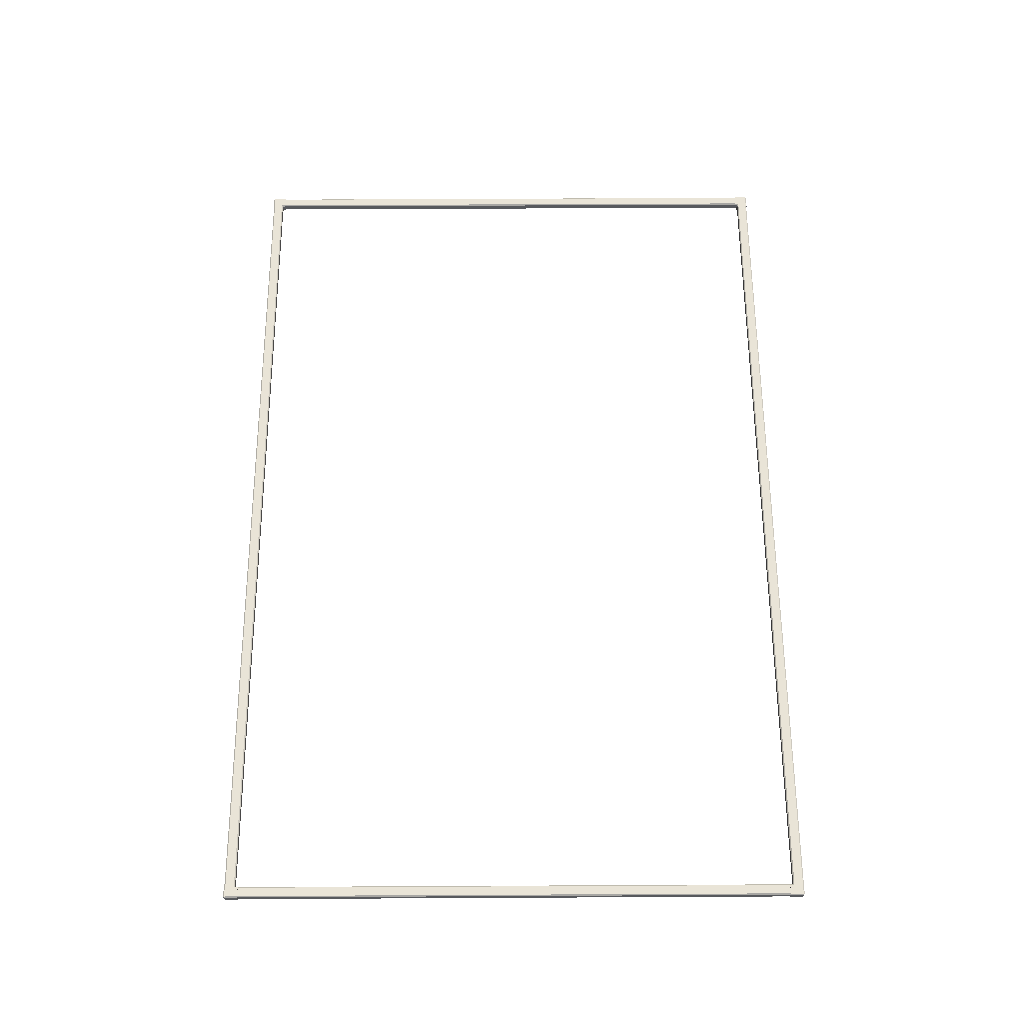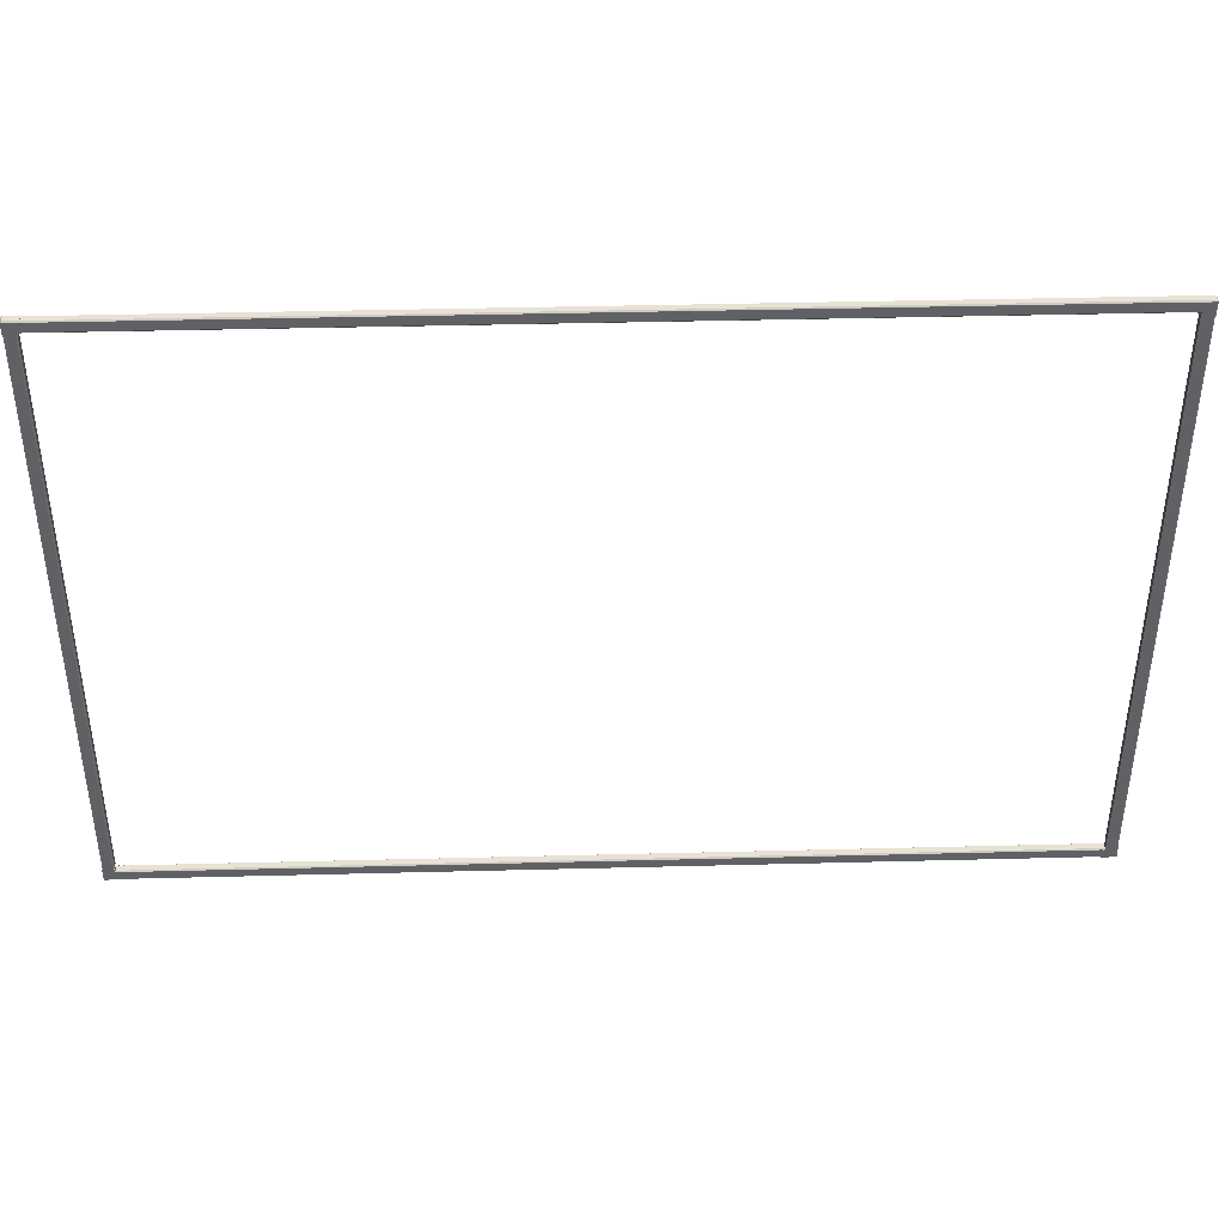
<metadata>
{"format":"obj","ext":"obj","renderer":"f3d","projection":"perspective","resolution":1024,"background":"white","views":[{"elev":60.9,"azim":-90.3,"up":"+Y"},{"elev":40.6,"azim":178.2,"up":"+Z"}]}
</metadata>
<code>
v 0.5271 -0.0004849 0.01316
v 0.5337 -0.0004849 0.01316
v 0.5445 -0.0004849 0.01316
v 0.5445 -0.0004849 0.006059
v 0.5251 0.001515 0.008013
v 0.5337 -0.0004849 0.008013
v 0.5404 -0.0004849 0.00145
v 0.5478 -0.0004849 0.006036
v 0.5251 0.001515 -0.004386
v 0.5337 -0.0004849 -0.004386
v 0.5465 -0.0004849 -0.004386
v 0.551 -0.0004849 -0.004386
v 0.5251 0.001515 -0.01116
v 0.5337 -0.0004849 -0.01116
v 0.5465 -0.0004849 -0.01116
v 0.551 -0.0004849 -0.01116
v 0.5251 0.01355 0.01316
v 0.5337 0.01555 0.01316
v 0.5465 0.01355 0.01316
v 0.5465 0.01355 0.008045
v 0.5251 0.01355 0.008013
v 0.5337 0.01555 0.008013
v 0.5404 0.01555 0.00145
v 0.551 0.01355 0.008013
v 0.5251 0.01355 -0.004386
v 0.5337 0.01555 -0.004386
v 0.5465 0.01555 -0.004386
v 0.551 0.01555 -0.004386
v 0.5251 0.01355 -0.01116
v 0.5337 0.01355 -0.01316
v 0.5465 0.01355 -0.01316
v 0.551 0.01355 -0.01316
v 0.5251 0.001515 0.01316
v 0.5445 -0.0004849 0.009342
v 0.5465 0.001515 0.01316
v 0.5465 0.001515 0.008045
v 0.5271 -0.0004849 0.008013
v 0.551 -0.0004849 0.006013
v 0.551 0.001515 0.008013
v 0.5271 -0.0004849 -0.004386
v 0.5271 0.001515 -0.01316
v 0.5271 -0.0004849 -0.01116
v 0.5337 0.001515 -0.01316
v 0.5465 0.001515 -0.01316
v 0.551 0.001515 -0.01316
v 0.5271 0.01555 0.01316
v 0.5445 0.01555 0.009342
v 0.5445 0.01555 0.01316
v 0.5445 0.01555 0.006059
v 0.5271 0.01555 0.008013
v 0.551 0.01555 0.006013
v 0.5478 0.01555 0.006036
v 0.5271 0.01555 -0.004386
v 0.5271 0.01555 -0.01116
v 0.5271 0.01355 -0.01316
v 0.5337 0.01555 -0.01116
v 0.5465 0.01555 -0.01116
v 0.551 0.01555 -0.01116
v 2.181 0.01305 -0.01022
v 2.179 0.01505 0.007784
v 2.161 0.01305 -0.01222
v 2.163 0.01505 0.007784
v 0.5459 0.01305 -0.01222
v 0.5459 0.01505 0.005784
v 0.5279 0.01305 -0.01222
v 0.5279 0.01505 0.007784
v 2.181 0.002051 -0.01022
v 2.181 0.002051 0.007784
v 2.161 0.002051 -0.01222
v 2.161 0.002051 0.007784
v 0.5459 0.002051 -0.01222
v 0.5459 0.002051 0.007784
v 0.5279 0.002051 -0.01222
v 0.5259 0.002051 0.007784
v 0.5439 0.01505 1.058
v 0.5279 0.01505 1.058
v 0.5459 0.01305 0.007784
v 0.5279 0.01505 0.007784
v 0.5459 0.002052 1.058
v 0.5259 0.002052 1.058
v 0.5459 0.002051 0.007784
v 0.5259 0.002051 0.007784
v 2.181 0.01305 1.058
v 2.179 0.01505 1.076
v 2.163 0.01505 1.058
v 2.161 0.01505 1.076
v 0.5459 0.01305 1.058
v 0.5459 0.01505 1.076
v 0.5279 0.01505 1.058
v 0.5279 0.01505 1.076
v 2.181 0.002051 1.058
v 2.179 0.002051 1.078
v 2.161 0.002051 1.058
v 2.161 0.002051 1.078
v 0.5459 0.002051 1.058
v 0.5459 0.002051 1.078
v 0.5259 0.002051 1.058
v 0.5259 0.002051 1.076
v 2.179 0.01505 1.058
v 2.163 0.01505 1.058
v 2.181 0.01305 0.007784
v 2.163 0.01505 0.007784
v 2.181 0.002051 1.058
v 2.161 0.002051 1.058
v 2.181 0.002051 0.007784
v 2.161 0.002051 0.007784
v 2.179 0.01305 -0.01222
v 2.179 0.01505 -0.01022
v 2.181 0.01305 0.007784
v 2.161 0.01505 -0.01022
v 2.161 0.01505 0.005784
v 2.161 0.01305 0.007784
v 0.5459 0.01505 -0.01022
v 0.5439 0.01505 0.007784
v 0.5459 0.01305 0.007784
v 0.5279 0.01505 -0.01022
v 0.5259 0.01305 0.007784
v 2.179 5.119e-05 -0.01022
v 2.179 0.002051 -0.01222
v 2.179 5.12e-05 0.007784
v 2.161 5.116e-05 -0.01022
v 2.161 5.116e-05 0.005784
v 2.163 5.116e-05 0.007784
v 0.5459 5.14e-05 -0.01022
v 0.5439 5.14e-05 0.007784
v 0.5459 5.14e-05 0.005784
v 0.5279 5.137e-05 -0.01022
v 0.5279 5.137e-05 0.007784
v 0.5459 0.01305 1.058
v 0.5259 0.01305 1.058
v 0.5439 0.01505 0.007784
v 0.5259 0.01305 0.007784
v 0.5439 5.152e-05 1.058
v 0.5279 5.151e-05 1.058
v 0.5439 5.142e-05 0.007784
v 0.5279 5.142e-05 0.007784
v 2.179 0.01505 1.058
v 2.179 0.01305 1.078
v 2.181 0.01305 1.076
v 2.161 0.01305 1.058
v 2.161 0.01505 1.06
v 2.161 0.01305 1.078
v 0.5439 0.01505 1.058
v 0.5459 0.01505 1.06
v 0.5459 0.01305 1.078
v 0.5259 0.01305 1.058
v 0.5259 0.01305 1.076
v 0.5279 0.01305 1.078
v 2.179 5.129e-05 1.058
v 2.179 5.129e-05 1.076
v 2.181 0.002051 1.076
v 2.163 5.126e-05 1.058
v 2.161 5.125e-05 1.06
v 2.161 5.125e-05 1.076
v 0.5459 5.15e-05 1.06
v 0.5439 5.149e-05 1.058
v 0.5459 5.15e-05 1.076
v 0.5279 5.146e-05 1.058
v 0.5279 5.146e-05 1.076
v 0.5279 0.002051 1.078
v 2.181 0.01305 1.058
v 2.161 0.01305 1.058
v 2.179 0.01505 0.007784
v 2.161 0.01305 0.007784
v 2.179 5.123e-05 1.058
v 2.163 5.123e-05 1.058
v 2.179 5.114e-05 0.007784
v 2.163 5.114e-05 0.007784
v 0.5259 0.01305 -0.01022
v 0.527 0.01421 -0.01106
v 0.527 0.0008967 -0.01106
v 0.5259 0.002051 -0.01022
v 0.527 0.01554 1.052
v 0.5337 0.01554 1.052
v 0.5445 0.01554 1.052
v 0.5445 0.01554 1.059
v 0.525 0.01354 1.057
v 0.5337 0.01554 1.057
v 0.5404 0.01554 1.064
v 0.5478 0.01554 1.059
v 0.525 0.01354 1.07
v 0.5337 0.01554 1.07
v 0.5465 0.01554 1.07
v 0.5509 0.01554 1.07
v 0.525 0.01354 1.076
v 0.5337 0.01554 1.076
v 0.5465 0.01554 1.076
v 0.5509 0.01554 1.076
v 0.525 0.001502 1.052
v 0.5337 -0.0004985 1.052
v 0.5465 0.001502 1.052
v 0.5465 0.001502 1.057
v 0.525 0.001502 1.057
v 0.5337 -0.0004985 1.057
v 0.5404 -0.0004985 1.064
v 0.5509 0.001502 1.057
v 0.525 0.001502 1.07
v 0.5337 -0.0004985 1.07
v 0.5465 -0.0004985 1.07
v 0.5509 -0.0004985 1.07
v 0.525 0.001502 1.076
v 0.5337 0.001502 1.078
v 0.5465 0.001502 1.078
v 0.5509 0.001502 1.078
v 0.525 0.01354 1.052
v 0.5445 0.01554 1.056
v 0.5465 0.01354 1.052
v 0.5465 0.01354 1.057
v 0.527 0.01554 1.057
v 0.5509 0.01554 1.059
v 0.5509 0.01354 1.057
v 0.527 0.01554 1.07
v 0.527 0.01354 1.078
v 0.527 0.01554 1.076
v 0.5337 0.01354 1.078
v 0.5465 0.01354 1.078
v 0.5509 0.01354 1.078
v 0.527 -0.0004985 1.052
v 0.5445 -0.0004985 1.056
v 0.5445 -0.0004985 1.052
v 0.5445 -0.0004985 1.059
v 0.527 -0.0004985 1.057
v 0.5509 -0.0004985 1.059
v 0.5478 -0.0004985 1.059
v 0.527 -0.0004985 1.07
v 0.527 -0.0004985 1.076
v 0.527 0.001502 1.078
v 0.5337 -0.0004985 1.076
v 0.5465 -0.0004985 1.076
v 0.5509 -0.0004985 1.076
v 2.155 0.01554 1.077
v 2.155 0.01554 1.07
v 2.155 0.01554 1.059
v 2.162 0.01554 1.059
v 2.16 0.01354 1.079
v 2.16 0.01554 1.07
v 2.167 0.01554 1.063
v 2.162 0.01554 1.056
v 2.173 0.01354 1.079
v 2.173 0.01554 1.07
v 2.173 0.01554 1.057
v 2.173 0.01554 1.053
v 2.18 0.01354 1.079
v 2.18 0.01554 1.07
v 2.18 0.01554 1.057
v 2.18 0.01554 1.053
v 2.155 0.001501 1.079
v 2.155 -0.0004987 1.07
v 2.155 0.001501 1.057
v 2.16 0.001501 1.057
v 2.16 0.001501 1.079
v 2.16 -0.0004987 1.07
v 2.167 -0.0004987 1.063
v 2.16 0.001501 1.053
v 2.173 0.001501 1.079
v 2.173 -0.0004987 1.07
v 2.173 -0.0004987 1.057
v 2.173 -0.0004987 1.053
v 2.18 0.001501 1.079
v 2.182 0.001501 1.07
v 2.182 0.001501 1.057
v 2.182 0.001501 1.053
v 2.155 0.01354 1.079
v 2.159 0.01554 1.059
v 2.155 0.01354 1.057
v 2.16 0.01354 1.057
v 2.16 0.01554 1.077
v 2.162 0.01554 1.053
v 2.16 0.01354 1.053
v 2.173 0.01554 1.077
v 2.182 0.01354 1.077
v 2.18 0.01554 1.077
v 2.182 0.01354 1.07
v 2.182 0.01354 1.057
v 2.182 0.01354 1.053
v 2.155 -0.0004987 1.077
v 2.159 -0.0004987 1.059
v 2.155 -0.0004987 1.059
v 2.162 -0.0004987 1.059
v 2.16 -0.0004987 1.077
v 2.162 -0.0004987 1.053
v 2.162 -0.0004987 1.056
v 2.173 -0.0004987 1.077
v 2.18 -0.0004987 1.077
v 2.182 0.001501 1.077
v 2.18 -0.0004987 1.07
v 2.18 -0.0004987 1.057
v 2.18 -0.0004987 1.053
v 2.18 0.01554 0.01341
v 2.173 0.01554 0.01341
v 2.162 0.01554 0.01341
v 2.162 0.01554 0.00631
v 2.182 0.01354 0.008264
v 2.173 0.01554 0.008264
v 2.166 0.01554 0.001701
v 2.159 0.01554 0.006287
v 2.182 0.01354 -0.004135
v 2.173 0.01554 -0.004135
v 2.16 0.01554 -0.004135
v 2.156 0.01554 -0.004135
v 2.182 0.01354 -0.01091
v 2.173 0.01554 -0.01091
v 2.16 0.01554 -0.01091
v 2.156 0.01554 -0.01091
v 2.182 0.001501 0.01341
v 2.173 -0.0004988 0.01341
v 2.16 0.001501 0.01341
v 2.16 0.001501 0.008296
v 2.182 0.001501 0.008264
v 2.173 -0.0004988 0.008264
v 2.166 -0.0004988 0.001701
v 2.156 0.001501 0.008264
v 2.182 0.001501 -0.004135
v 2.173 -0.0004988 -0.004135
v 2.16 -0.0004988 -0.004135
v 2.156 -0.0004988 -0.004135
v 2.182 0.001501 -0.01091
v 2.173 0.001501 -0.01291
v 2.16 0.001501 -0.01291
v 2.156 0.001501 -0.01291
v 2.182 0.01354 0.01341
v 2.162 0.01554 0.009593
v 2.16 0.01354 0.01341
v 2.16 0.01354 0.008296
v 2.18 0.01554 0.008264
v 2.156 0.01554 0.006264
v 2.156 0.01354 0.008264
v 2.18 0.01554 -0.004135
v 2.18 0.01354 -0.01291
v 2.18 0.01554 -0.01091
v 2.173 0.01354 -0.01291
v 2.16 0.01354 -0.01291
v 2.156 0.01354 -0.01291
v 2.18 -0.0004988 0.01341
v 2.162 -0.0004988 0.009593
v 2.162 -0.0004988 0.01341
v 2.162 -0.0004988 0.00631
v 2.18 -0.0004988 0.008264
v 2.156 -0.0004988 0.006264
v 2.159 -0.0004988 0.006287
v 2.18 -0.0004988 -0.004135
v 2.18 -0.0004988 -0.01091
v 2.18 0.001501 -0.01291
v 2.173 -0.0004988 -0.01091
v 2.16 -0.0004988 -0.01091
v 2.156 -0.0004988 -0.01091
f 1 37 6
f 6 2 1
f 2 6 7
f 7 34 3
f 2 7 3
f 4 34 7
f 7 8 4
f 37 40 10
f 10 6 37
f 7 6 10
f 10 11 7
f 7 11 12
f 12 38 8
f 7 12 8
f 40 42 14
f 14 10 40
f 10 14 15
f 15 11 10
f 11 15 16
f 16 12 11
f 46 18 22
f 22 50 46
f 18 48 47
f 18 47 23
f 18 23 22
f 23 47 49
f 49 52 23
f 50 22 26
f 26 53 50
f 26 22 23
f 23 27 26
f 23 52 51
f 23 51 28
f 23 28 27
f 53 26 56
f 56 54 53
f 26 27 57
f 57 56 26
f 27 28 58
f 58 57 27
f 1 2 18
f 18 46 17
f 1 18 17
f 33 1 17
f 2 3 35
f 35 19 48
f 2 35 48
f 2 48 18
f 35 36 20
f 20 19 35
f 36 39 24
f 24 20 36
f 38 12 28
f 28 51 24
f 38 28 24
f 39 38 24
f 12 16 45
f 45 32 58
f 12 45 58
f 12 58 28
f 45 44 31
f 31 32 45
f 44 43 30
f 30 31 44
f 43 41 55
f 55 30 43
f 13 9 25
f 25 29 13
f 9 5 21
f 21 25 9
f 5 33 17
f 17 21 5
f 3 34 35
f 8 38 39
f 13 41 42
f 19 47 48
f 24 51 52
f 29 54 55
f 1 33 5
f 5 37 1
f 8 39 36
f 36 4 8
f 4 36 35
f 35 34 4
f 37 5 9
f 9 40 37
f 40 9 13
f 13 42 40
f 42 41 43
f 43 14 42
f 14 43 44
f 44 15 14
f 15 44 45
f 45 16 15
f 50 21 17
f 17 46 50
f 47 19 20
f 20 49 47
f 49 20 24
f 24 52 49
f 53 25 21
f 21 50 53
f 56 30 55
f 55 54 56
f 54 29 25
f 25 53 54
f 57 31 30
f 30 56 57
f 58 32 31
f 31 57 58
f 41 13 29
f 29 55 41
f 110 111 62
f 108 110 62
f 108 62 60
f 110 113 64
f 64 111 110
f 113 116 66
f 66 114 64
f 113 66 64
f 120 123 122
f 118 120 122
f 118 122 121
f 121 122 126
f 126 124 121
f 124 126 125
f 124 125 128
f 124 128 127
f 59 109 68
f 68 67 59
f 60 62 112
f 112 70 123
f 60 112 123
f 123 120 68
f 60 123 68
f 109 60 68
f 112 115 72
f 72 70 112
f 114 66 117
f 117 74 128
f 114 117 128
f 128 125 72
f 114 128 72
f 115 114 72
f 117 169 172
f 172 74 117
f 65 63 71
f 71 73 65
f 63 61 69
f 69 71 63
f 61 107 119
f 119 69 61
f 75 131 78
f 78 76 75
f 133 134 136
f 136 135 133
f 75 76 130
f 130 80 134
f 75 130 134
f 134 133 79
f 75 134 79
f 129 75 79
f 130 132 82
f 82 80 130
f 78 131 77
f 77 81 135
f 78 77 135
f 135 136 82
f 78 135 82
f 132 78 82
f 77 129 79
f 79 81 77
f 137 85 141
f 137 141 86
f 137 86 84
f 141 144 88
f 88 86 141
f 143 89 90
f 143 90 88
f 144 143 88
f 149 150 154
f 154 153 152
f 149 154 152
f 153 154 157
f 157 155 153
f 155 157 159
f 155 159 158
f 156 155 158
f 83 139 151
f 151 91 83
f 138 142 94
f 94 92 138
f 142 145 96
f 96 94 142
f 145 148 160
f 160 96 145
f 147 146 97
f 97 98 147
f 89 143 87
f 87 95 156
f 89 87 156
f 156 158 97
f 89 156 97
f 146 89 97
f 87 140 93
f 93 95 87
f 85 137 83
f 83 91 149
f 85 83 149
f 149 152 93
f 85 149 93
f 140 85 93
f 99 163 102
f 102 100 99
f 165 166 168
f 168 167 165
f 99 100 162
f 162 104 166
f 99 162 166
f 166 165 103
f 99 166 103
f 161 99 103
f 162 164 106
f 106 104 162
f 102 163 101
f 101 105 167
f 102 101 167
f 167 168 106
f 102 167 106
f 164 102 106
f 101 161 103
f 103 105 101
f 59 107 108
f 62 111 112
f 64 114 115
f 67 118 119
f 70 122 123
f 72 125 126
f 84 138 139
f 85 140 141
f 87 143 144
f 90 147 148
f 92 150 151
f 93 152 153
f 95 155 156
f 98 159 160
f 108 107 61
f 61 110 108
f 60 109 59
f 59 108 60
f 110 61 63
f 63 113 110
f 64 115 112
f 112 111 64
f 63 65 170
f 113 63 170
f 113 170 116
f 116 170 169
f 116 169 117
f 116 117 66
f 118 67 68
f 68 120 118
f 121 69 119
f 119 118 121
f 122 70 72
f 72 126 122
f 124 71 69
f 69 121 124
f 74 172 171
f 128 74 171
f 128 171 127
f 127 171 73
f 127 73 71
f 127 71 124
f 67 119 107
f 107 59 67
f 75 129 77
f 77 131 75
f 78 132 130
f 130 76 78
f 134 80 82
f 82 136 134
f 135 81 79
f 79 133 135
f 86 142 138
f 138 84 86
f 84 139 83
f 83 137 84
f 141 140 87
f 87 144 141
f 88 145 142
f 142 86 88
f 89 146 147
f 147 90 89
f 90 148 145
f 145 88 90
f 149 91 151
f 151 150 149
f 150 92 94
f 94 154 150
f 154 94 96
f 96 157 154
f 155 95 93
f 93 153 155
f 157 96 160
f 160 159 157
f 159 98 97
f 97 158 159
f 139 138 92
f 92 151 139
f 148 147 98
f 98 160 148
f 99 161 101
f 101 163 99
f 102 164 162
f 162 100 102
f 166 104 106
f 106 168 166
f 167 105 103
f 103 165 167
f 65 169 170
f 73 171 172
f 169 65 73
f 73 172 169
f 173 209 178
f 178 174 173
f 174 178 179
f 179 206 175
f 174 179 175
f 176 206 179
f 179 180 176
f 209 212 182
f 182 178 209
f 179 178 182
f 182 183 179
f 179 183 184
f 184 210 180
f 179 184 180
f 212 214 186
f 186 182 212
f 182 186 187
f 187 183 182
f 183 187 188
f 188 184 183
f 218 190 194
f 194 222 218
f 190 220 219
f 190 219 195
f 190 195 194
f 195 219 221
f 221 224 195
f 222 194 198
f 198 225 222
f 198 194 195
f 195 199 198
f 195 224 223
f 195 223 200
f 195 200 199
f 225 198 228
f 228 226 225
f 198 199 229
f 229 228 198
f 199 200 230
f 230 229 199
f 173 174 190
f 190 218 189
f 173 190 189
f 205 173 189
f 174 175 207
f 207 191 220
f 174 207 220
f 174 220 190
f 207 208 192
f 192 191 207
f 208 211 196
f 196 192 208
f 210 184 200
f 200 223 196
f 210 200 196
f 211 210 196
f 184 188 217
f 217 204 230
f 184 217 230
f 184 230 200
f 217 216 203
f 203 204 217
f 216 215 202
f 202 203 216
f 215 213 227
f 227 202 215
f 185 181 197
f 197 201 185
f 181 177 193
f 193 197 181
f 177 205 189
f 189 193 177
f 175 206 207
f 180 210 211
f 185 213 214
f 191 219 220
f 196 223 224
f 201 226 227
f 173 205 177
f 177 209 173
f 180 211 208
f 208 176 180
f 176 208 207
f 207 206 176
f 209 177 181
f 181 212 209
f 212 181 185
f 185 214 212
f 214 213 215
f 215 186 214
f 186 215 216
f 216 187 186
f 187 216 217
f 217 188 187
f 222 193 189
f 189 218 222
f 219 191 192
f 192 221 219
f 221 192 196
f 196 224 221
f 225 197 193
f 193 222 225
f 228 202 227
f 227 226 228
f 226 201 197
f 197 225 226
f 229 203 202
f 202 228 229
f 230 204 203
f 203 229 230
f 213 185 201
f 201 227 213
f 231 267 236
f 236 232 231
f 232 236 237
f 237 264 233
f 232 237 233
f 234 264 237
f 237 238 234
f 267 270 240
f 240 236 267
f 237 236 240
f 240 241 237
f 237 241 242
f 242 268 238
f 237 242 238
f 270 272 244
f 244 240 270
f 240 244 245
f 245 241 240
f 241 245 246
f 246 242 241
f 276 248 252
f 252 280 276
f 248 278 277
f 248 277 253
f 248 253 252
f 253 277 279
f 279 282 253
f 280 252 256
f 256 283 280
f 256 252 253
f 253 257 256
f 253 282 281
f 253 281 258
f 253 258 257
f 283 256 286
f 286 284 283
f 256 257 287
f 287 286 256
f 257 258 288
f 288 287 257
f 231 232 248
f 248 276 247
f 231 248 247
f 263 231 247
f 232 233 265
f 265 249 278
f 232 265 278
f 232 278 248
f 265 266 250
f 250 249 265
f 266 269 254
f 254 250 266
f 268 242 258
f 258 281 254
f 268 258 254
f 269 268 254
f 242 246 275
f 275 262 288
f 242 275 288
f 242 288 258
f 275 274 261
f 261 262 275
f 274 273 260
f 260 261 274
f 273 271 285
f 285 260 273
f 243 239 255
f 255 259 243
f 239 235 251
f 251 255 239
f 235 263 247
f 247 251 235
f 233 264 265
f 238 268 269
f 243 271 272
f 249 277 278
f 254 281 282
f 259 284 285
f 231 263 235
f 235 267 231
f 238 269 266
f 266 234 238
f 234 266 265
f 265 264 234
f 267 235 239
f 239 270 267
f 270 239 243
f 243 272 270
f 272 271 273
f 273 244 272
f 244 273 274
f 274 245 244
f 245 274 275
f 275 246 245
f 280 251 247
f 247 276 280
f 277 249 250
f 250 279 277
f 279 250 254
f 254 282 279
f 283 255 251
f 251 280 283
f 286 260 285
f 285 284 286
f 284 259 255
f 255 283 284
f 287 261 260
f 260 286 287
f 288 262 261
f 261 287 288
f 271 243 259
f 259 285 271
f 289 325 294
f 294 290 289
f 290 294 295
f 295 322 291
f 290 295 291
f 292 322 295
f 295 296 292
f 325 328 298
f 298 294 325
f 295 294 298
f 298 299 295
f 295 299 300
f 300 326 296
f 295 300 296
f 328 330 302
f 302 298 328
f 298 302 303
f 303 299 298
f 299 303 304
f 304 300 299
f 334 306 310
f 310 338 334
f 306 336 335
f 306 335 311
f 306 311 310
f 311 335 337
f 337 340 311
f 338 310 314
f 314 341 338
f 314 310 311
f 311 315 314
f 311 340 339
f 311 339 316
f 311 316 315
f 341 314 344
f 344 342 341
f 314 315 345
f 345 344 314
f 315 316 346
f 346 345 315
f 289 290 306
f 306 334 305
f 289 306 305
f 321 289 305
f 290 291 323
f 323 307 336
f 290 323 336
f 290 336 306
f 323 324 308
f 308 307 323
f 324 327 312
f 312 308 324
f 326 300 316
f 316 339 312
f 326 316 312
f 327 326 312
f 300 304 333
f 333 320 346
f 300 333 346
f 300 346 316
f 333 332 319
f 319 320 333
f 332 331 318
f 318 319 332
f 331 329 343
f 343 318 331
f 301 297 313
f 313 317 301
f 297 293 309
f 309 313 297
f 293 321 305
f 305 309 293
f 291 322 323
f 296 326 327
f 301 329 330
f 307 335 336
f 312 339 340
f 317 342 343
f 289 321 293
f 293 325 289
f 296 327 324
f 324 292 296
f 292 324 323
f 323 322 292
f 325 293 297
f 297 328 325
f 328 297 301
f 301 330 328
f 330 329 331
f 331 302 330
f 302 331 332
f 332 303 302
f 303 332 333
f 333 304 303
f 338 309 305
f 305 334 338
f 335 307 308
f 308 337 335
f 337 308 312
f 312 340 337
f 341 313 309
f 309 338 341
f 344 318 343
f 343 342 344
f 342 317 313
f 313 341 342
f 345 319 318
f 318 344 345
f 346 320 319
f 319 345 346
f 329 301 317
f 317 343 329

</code>
